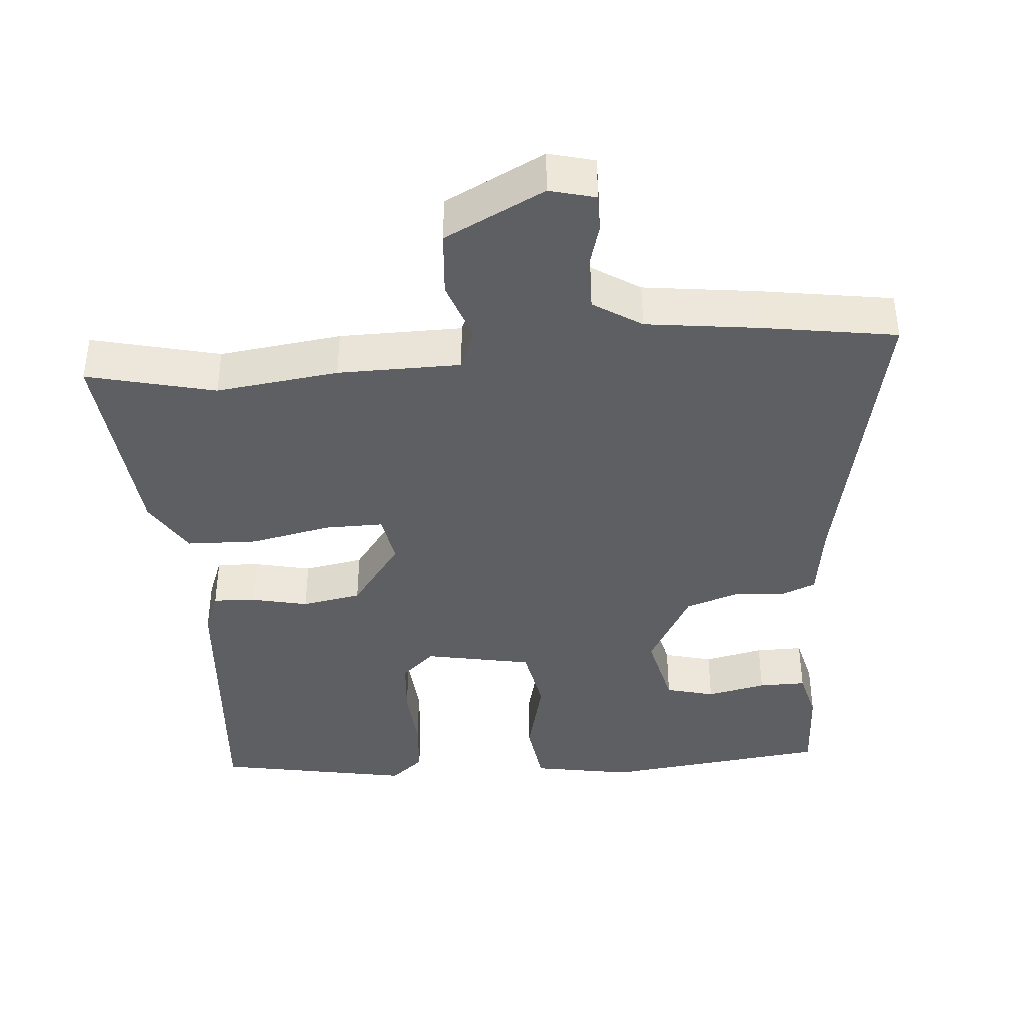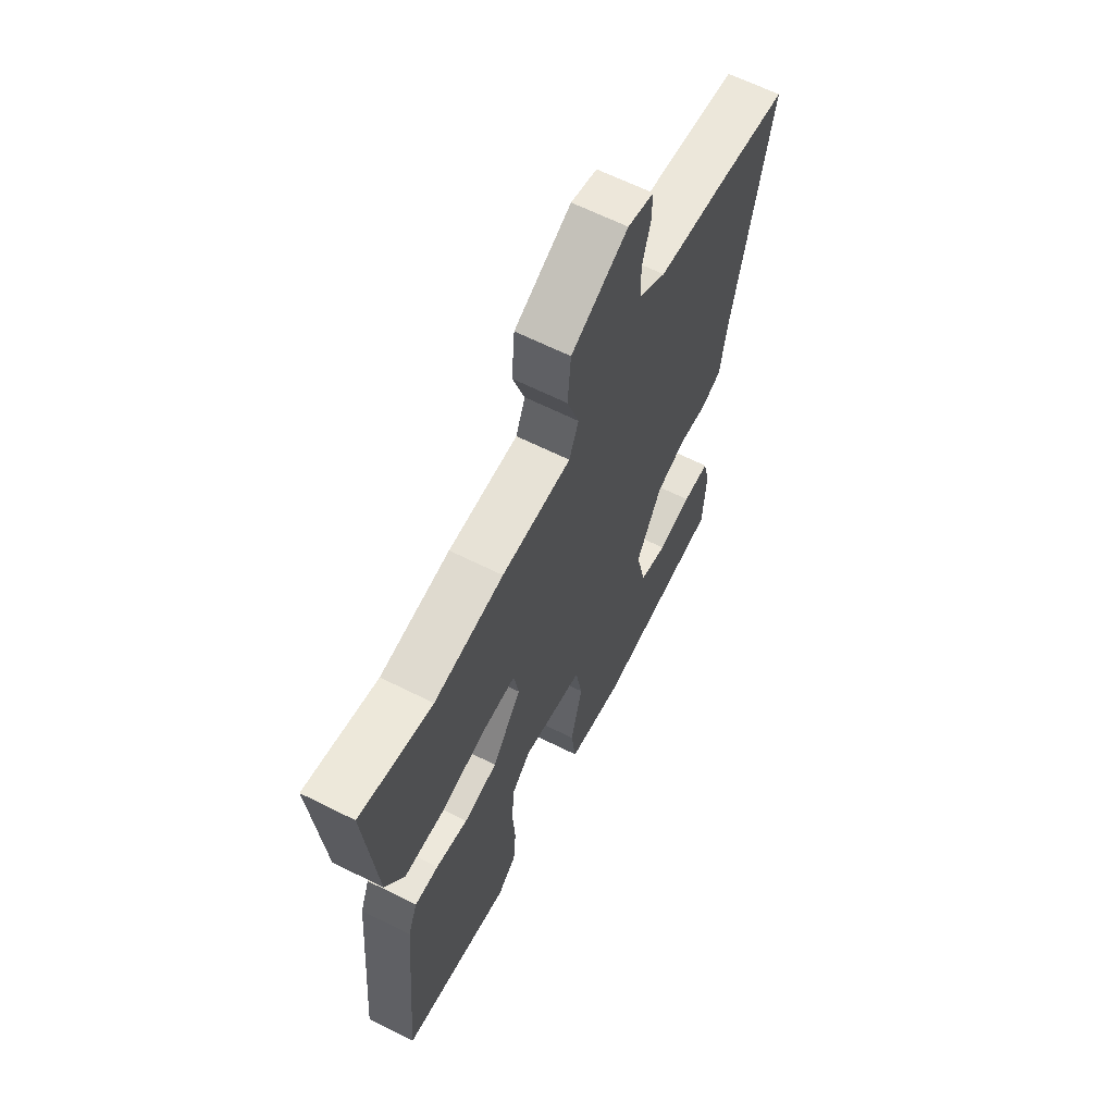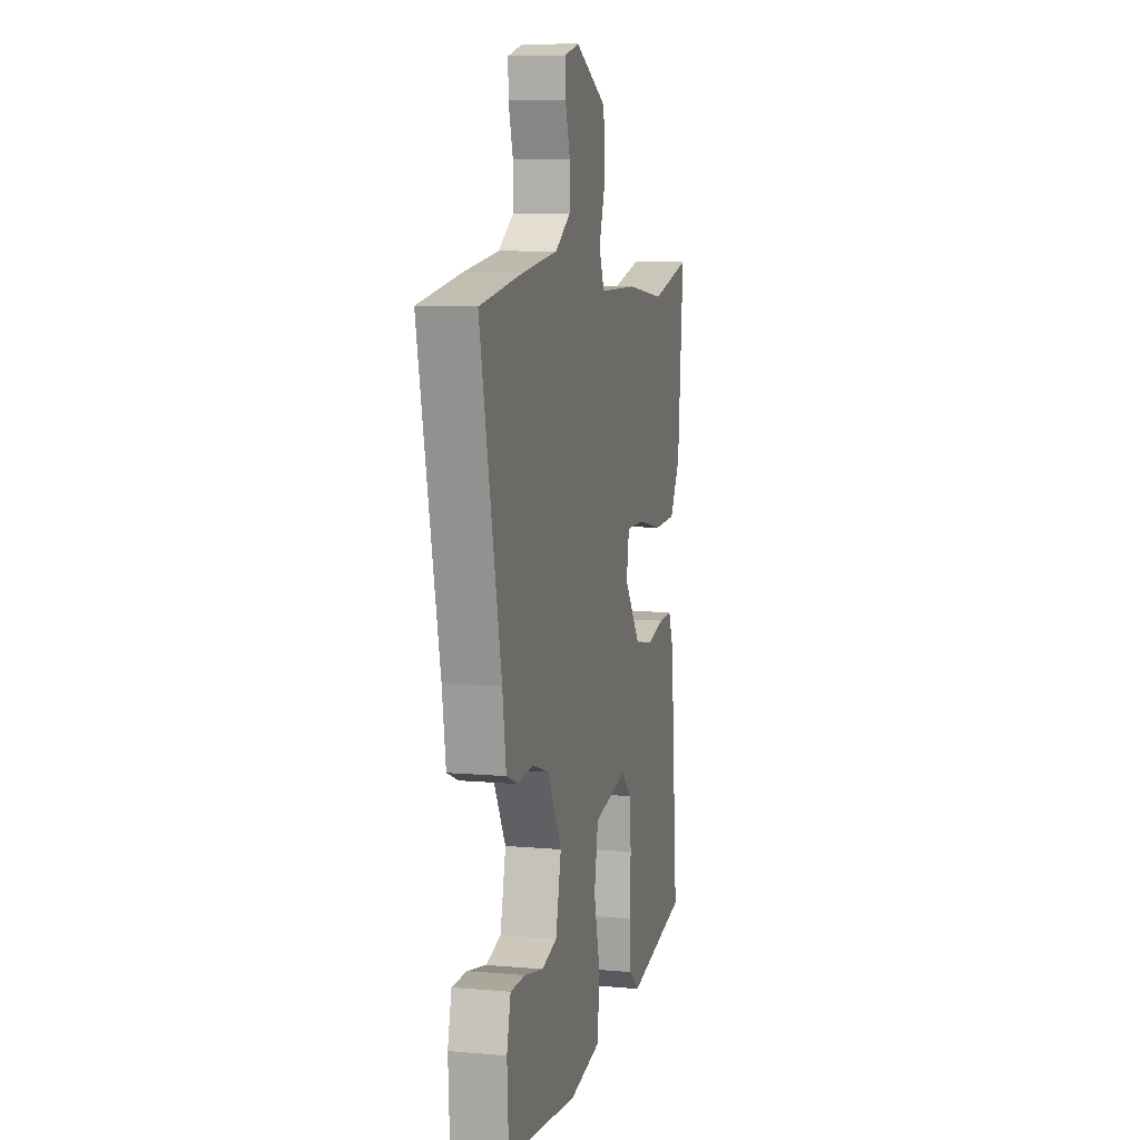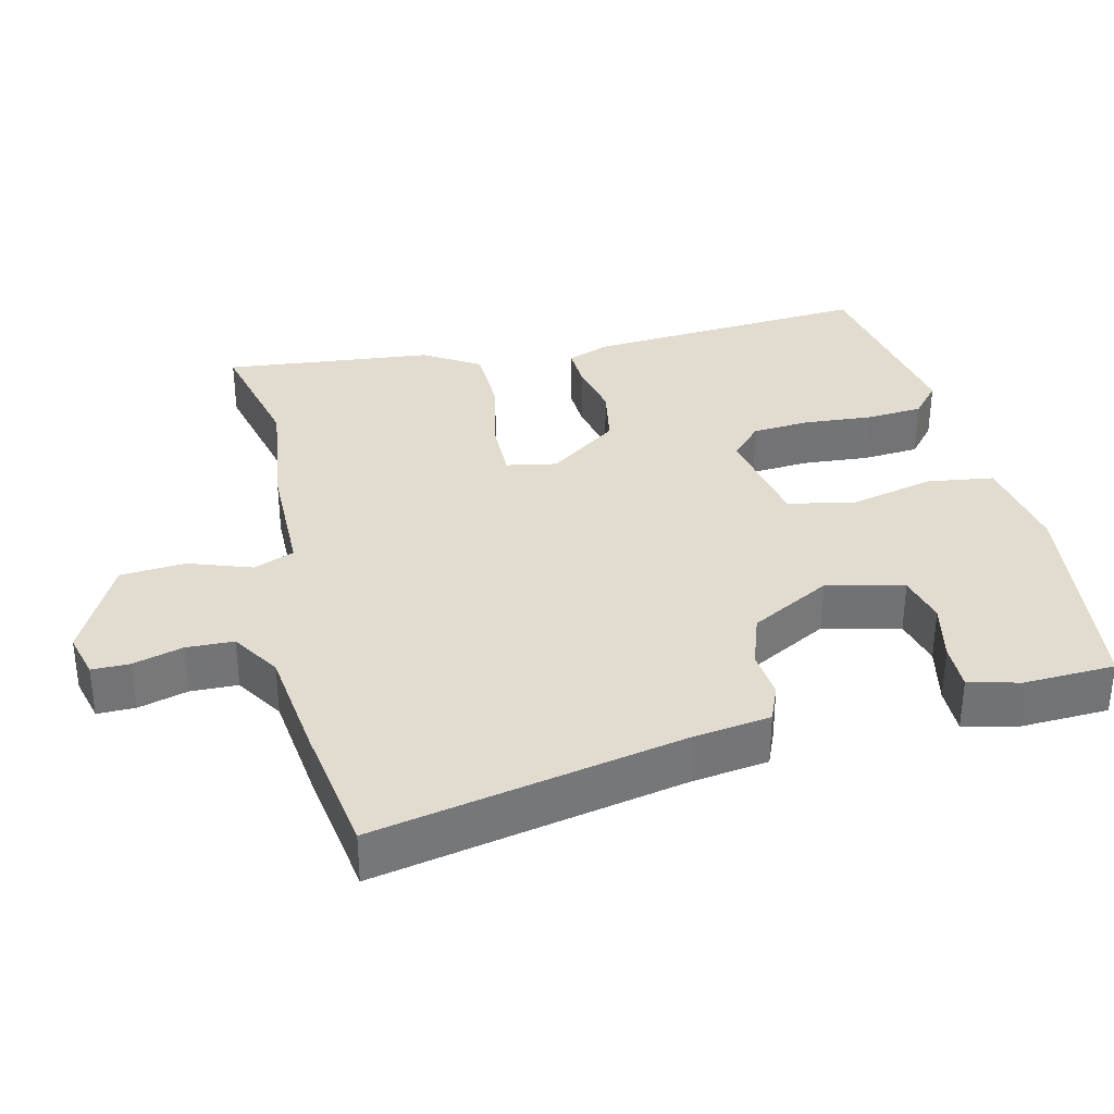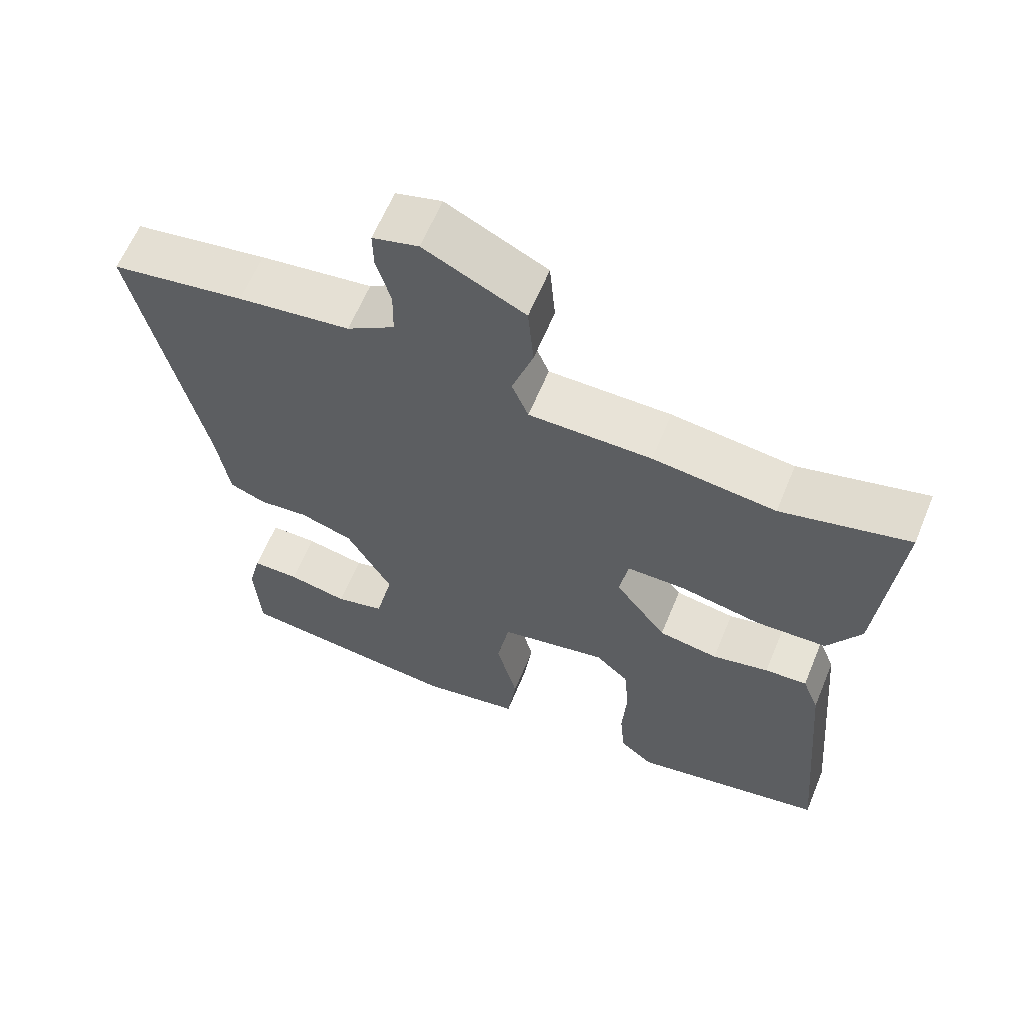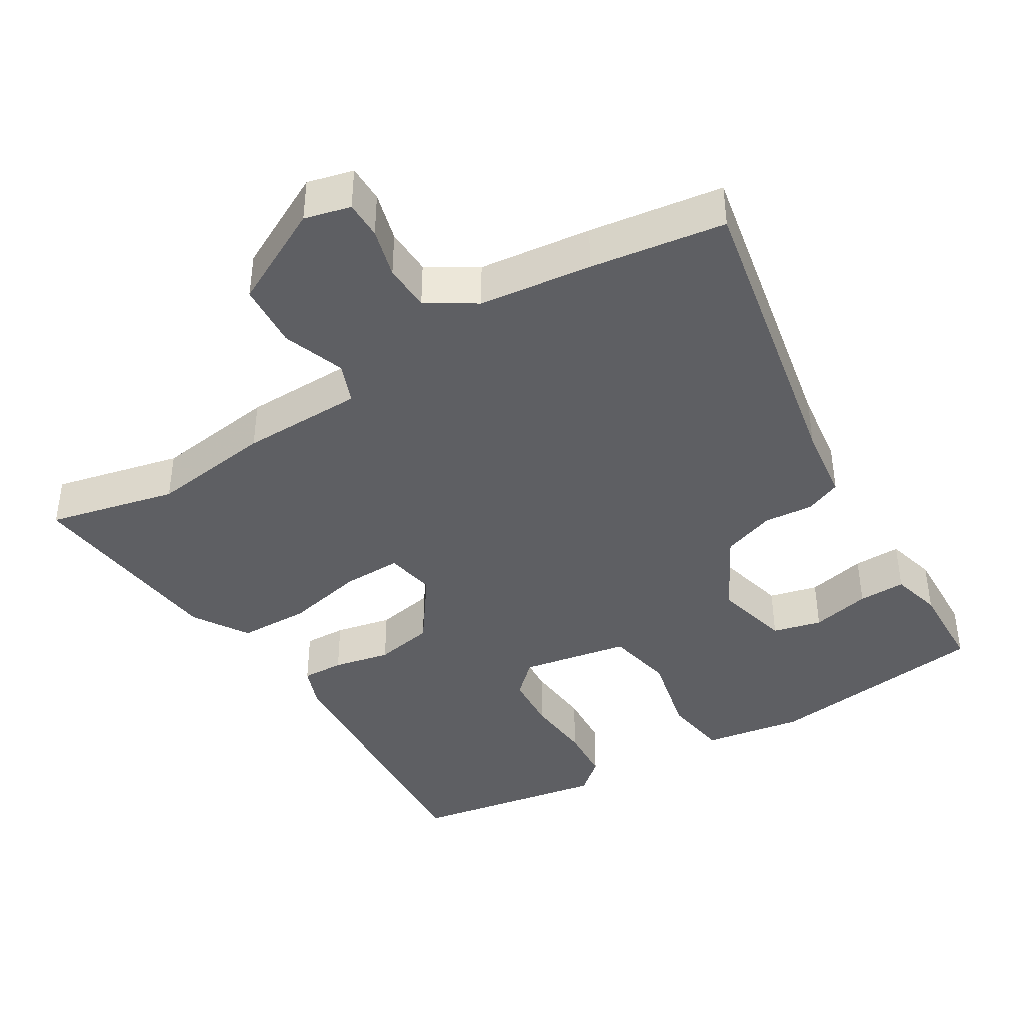
<metadata>
{"format":"obj","ext":"obj","renderer":"f3d","projection":"perspective","resolution":1024,"background":"white","views":[{"elev":-40.3,"azim":5.2,"up":"+Y"},{"elev":63.5,"azim":-63.1,"up":"+Z"},{"elev":8.2,"azim":103.7,"up":"+Z"},{"elev":34.4,"azim":77.4,"up":"+Y"},{"elev":62.1,"azim":-157.6,"up":"+Z"},{"elev":-41.0,"azim":32.5,"up":"+Y"}]}
</metadata>
<code>
v -0.509 0.07 -0.445
v -0.475 0.07 -0.053
v -0.452 0.07 0.005
v -0.394 0.07 0.002
v -0.316 0.07 -0.016
v -0.234 0.07 -0.002
v -0.163 0.07 0.093
v -0.175 0.07 0.162
v -0.256 0.07 0.162
v -0.366 0.07 0.14
v -0.464 0.07 0.144
v -0.51 0.07 0.221
v -0.536 0.07 0.509
v -0.36 0.07 0.465
v -0.191 0.07 0.485
v -0.022 0.07 0.485
v 0.001 0.07 0.541
v -0.028 0.07 0.627
v -0.02 0.07 0.717
v 0.118 0.07 0.785
v 0.181 0.07 0.768
v 0.18 0.07 0.716
v 0.16 0.07 0.648
v 0.161 0.07 0.583
v 0.227 0.07 0.54
v 0.382 0.07 0.519
v 0.566 0.07 0.489
v 0.475 0.07 0.067
v 0.459 0.07 -0.038
v 0.409 0.07 -0.058
v 0.341 0.07 -0.051
v 0.268 0.07 -0.075
v 0.206 0.07 -0.185
v 0.23 0.07 -0.291
v 0.297 0.07 -0.309
v 0.379 0.07 -0.292
v 0.444 0.07 -0.292
v 0.461 0.07 -0.362
v 0.454 0.07 -0.488
v 0.144 0.07 -0.522
v 0.007 0.07 -0.497
v -0.005 0.07 -0.405
v 0.024 0.07 -0.29
v 0.007 0.07 -0.196
v -0.141 0.07 -0.166
v -0.187 0.07 -0.208
v -0.194 0.07 -0.288
v -0.188 0.07 -0.381
v -0.195 0.07 -0.459
v -0.241 0.07 -0.497
v -0.509 0 -0.445
v -0.475 0 -0.053
v -0.452 0 0.005
v -0.394 0 0.002
v -0.316 0 -0.016
v -0.234 0 -0.002
v -0.163 0 0.093
v -0.175 0 0.162
v -0.256 0 0.162
v -0.366 0 0.14
v -0.464 0 0.144
v -0.51 0 0.221
v -0.536 0 0.509
v -0.36 0 0.465
v -0.191 0 0.485
v -0.022 0 0.485
v 0.001 0 0.541
v -0.028 0 0.627
v -0.02 0 0.717
v 0.118 0 0.785
v 0.181 0 0.768
v 0.18 0 0.716
v 0.16 0 0.648
v 0.161 0 0.583
v 0.227 0 0.54
v 0.382 0 0.519
v 0.566 0 0.489
v 0.475 0 0.067
v 0.459 0 -0.038
v 0.409 0 -0.058
v 0.341 0 -0.051
v 0.268 0 -0.075
v 0.206 0 -0.185
v 0.23 0 -0.291
v 0.297 0 -0.309
v 0.379 0 -0.292
v 0.444 0 -0.292
v 0.461 0 -0.362
v 0.454 0 -0.488
v 0.144 0 -0.522
v 0.007 0 -0.497
v -0.005 0 -0.405
v 0.024 0 -0.29
v 0.007 0 -0.196
v -0.141 0 -0.166
v -0.187 0 -0.208
v -0.194 0 -0.288
v -0.188 0 -0.381
v -0.195 0 -0.459
v -0.241 0 -0.497
f 3 4 5
f 2 3 5
f 1 2 5
f 50 1 5
f 49 50 5
f 48 49 5
f 47 48 5
f 46 47 5 6
f 45 46 6 7
f 44 45 7
f 41 42 43
f 40 41 43
f 39 40 43
f 38 39 43
f 35 36 37 38
f 34 35 38 43
f 33 34 43 44
f 28 29 30 31
f 28 31 32
f 27 28 32
f 26 27 32
f 25 26 32
f 44 7 8
f 33 44 8
f 32 33 8
f 25 32 8
f 24 25 8
f 21 22 23
f 20 21 23
f 19 20 23
f 18 19 23
f 17 18 23
f 14 15 16
f 12 13 14
f 11 12 14
f 10 11 14
f 9 10 14
f 9 14 16
f 8 9 16
f 24 8 16
f 16 17 23 24
f 55 54 53
f 55 53 52
f 55 52 51
f 55 51 100
f 55 100 99
f 55 99 98
f 55 98 97
f 56 55 97 96
f 57 56 96 95
f 57 95 94
f 93 92 91
f 93 91 90
f 93 90 89
f 93 89 88
f 88 87 86 85
f 93 88 85 84
f 94 93 84 83
f 81 80 79 78
f 82 81 78
f 82 78 77
f 82 77 76
f 82 76 75
f 58 57 94
f 58 94 83
f 58 83 82
f 58 82 75
f 58 75 74
f 73 72 71
f 73 71 70
f 73 70 69
f 73 69 68
f 73 68 67
f 66 65 64
f 64 63 62
f 64 62 61
f 64 61 60
f 64 60 59
f 66 64 59
f 66 59 58
f 66 58 74
f 74 73 67 66
f 1 51 52 2
f 2 52 53 3
f 3 53 54 4
f 4 54 55 5
f 5 55 56 6
f 6 56 57 7
f 7 57 58 8
f 8 58 59 9
f 9 59 60 10
f 10 60 61 11
f 11 61 62 12
f 12 62 63 13
f 13 63 64 14
f 14 64 65 15
f 15 65 66 16
f 16 66 67 17
f 17 67 68 18
f 18 68 69 19
f 19 69 70 20
f 20 70 71 21
f 21 71 72 22
f 22 72 73 23
f 23 73 74 24
f 24 74 75 25
f 25 75 76 26
f 26 76 77 27
f 27 77 78 28
f 28 78 79 29
f 29 79 80 30
f 30 80 81 31
f 31 81 82 32
f 32 82 83 33
f 33 83 84 34
f 34 84 85 35
f 35 85 86 36
f 36 86 87 37
f 37 87 88 38
f 38 88 89 39
f 39 89 90 40
f 40 90 91 41
f 41 91 92 42
f 42 92 93 43
f 43 93 94 44
f 44 94 95 45
f 45 95 96 46
f 46 96 97 47
f 47 97 98 48
f 48 98 99 49
f 49 99 100 50
f 50 100 51 1

</code>
